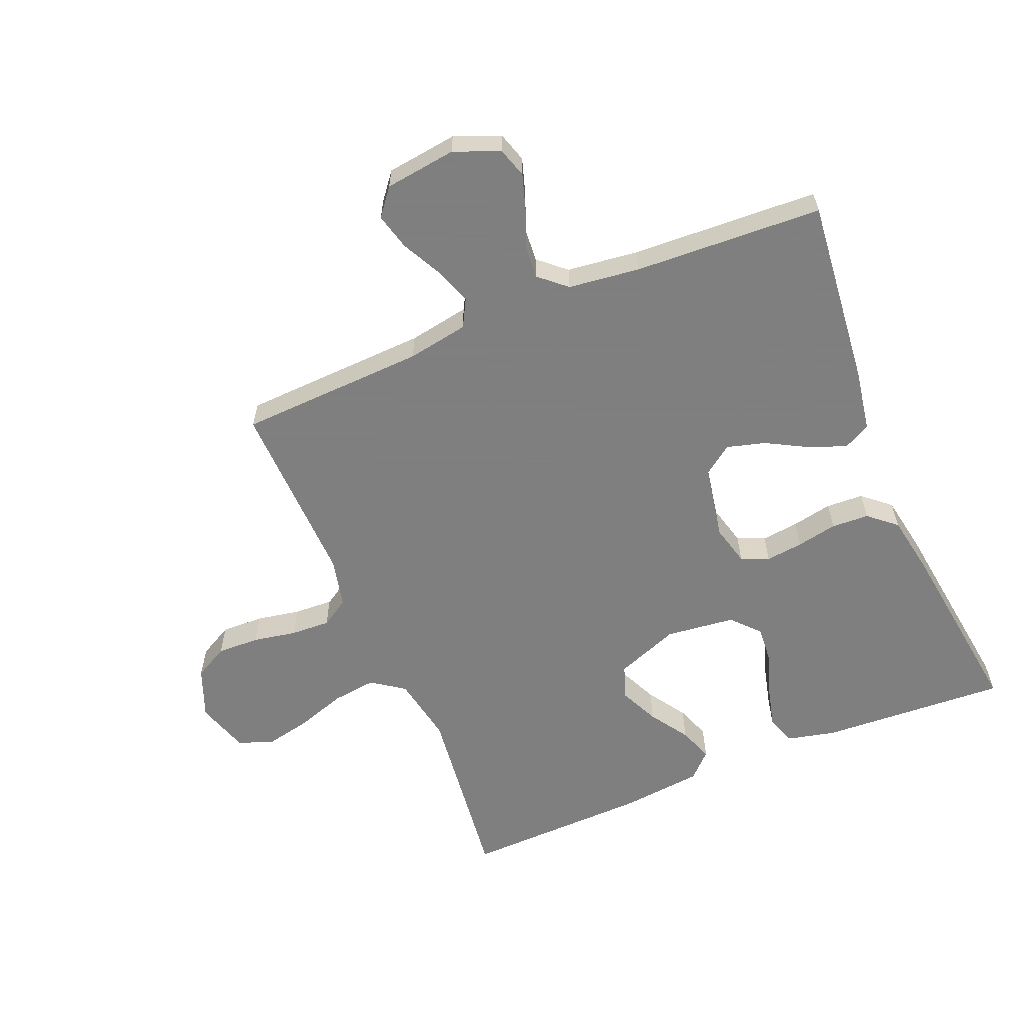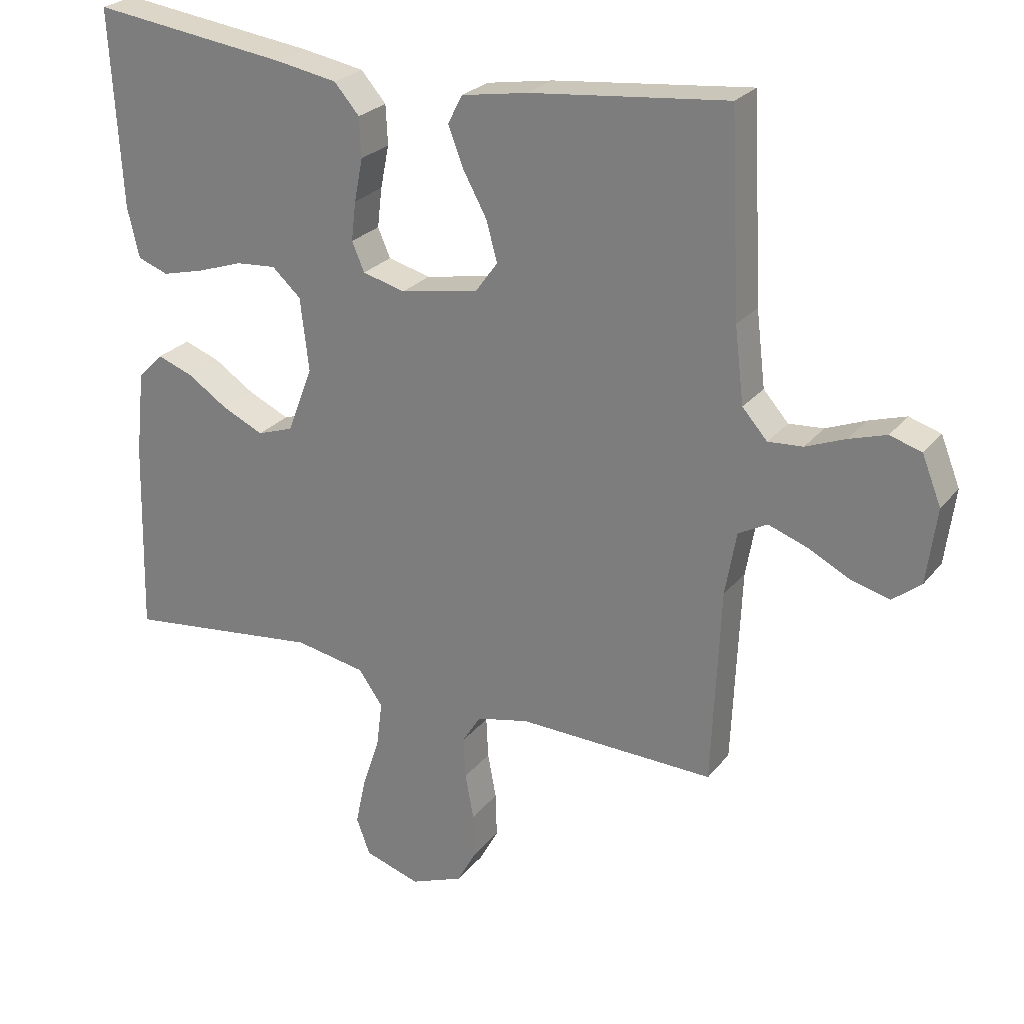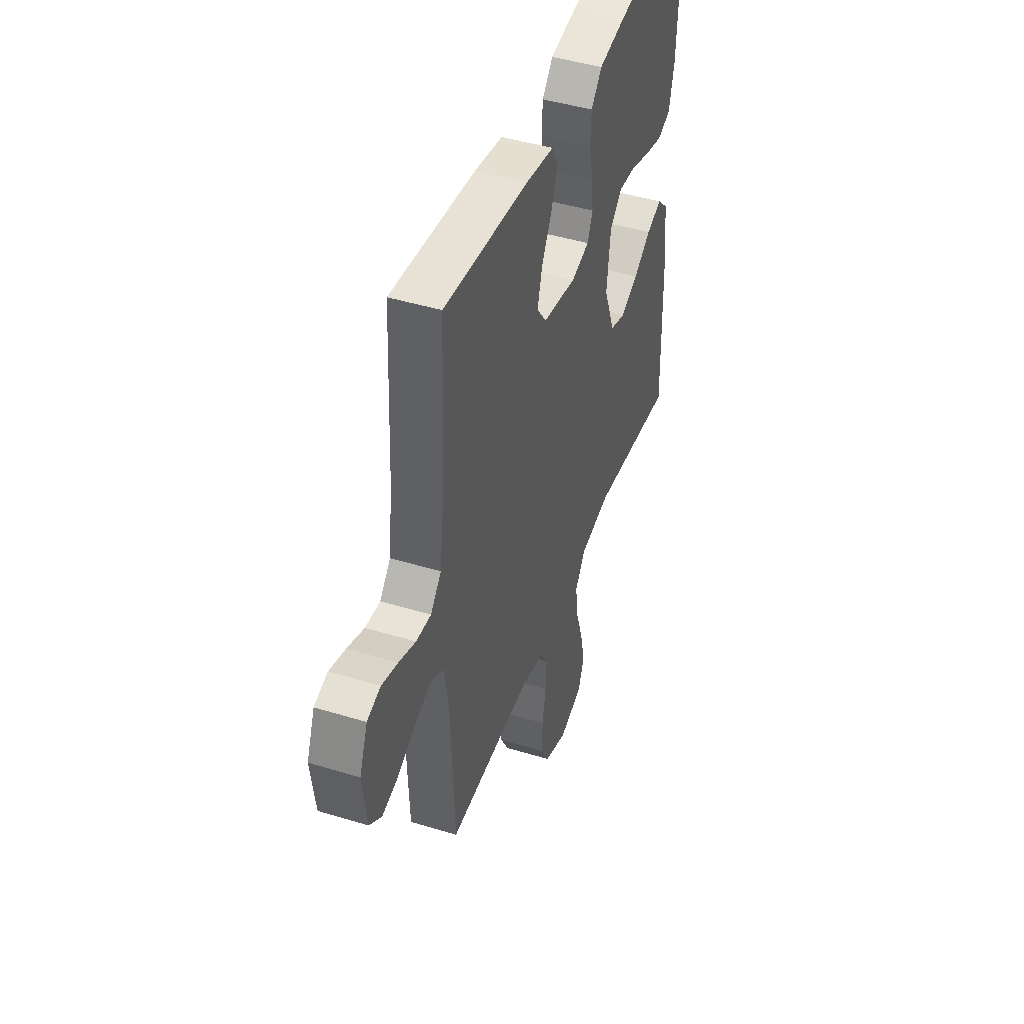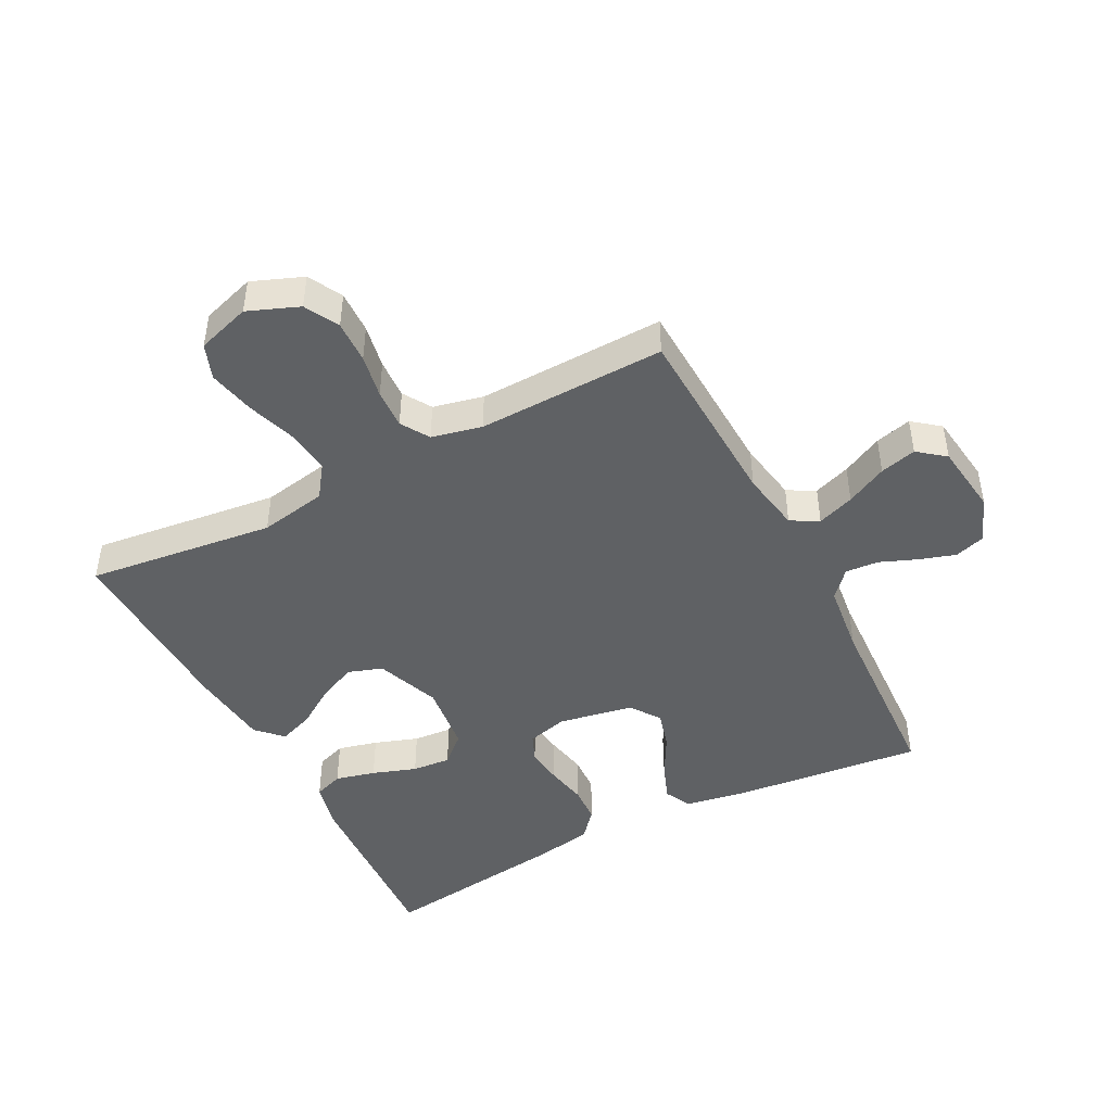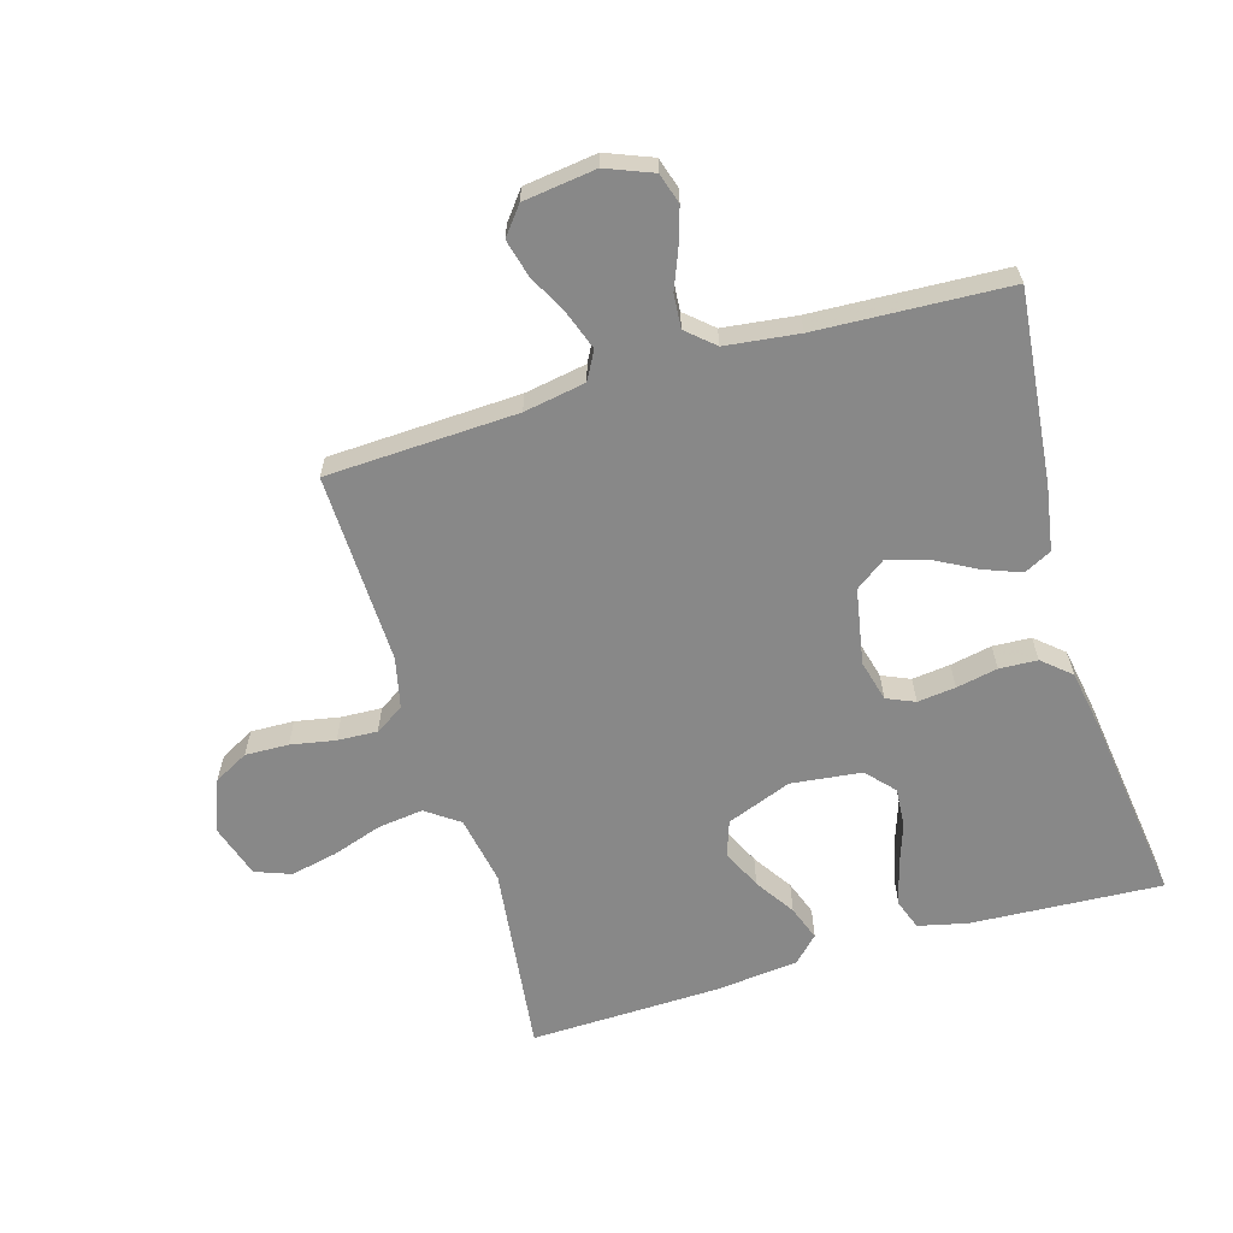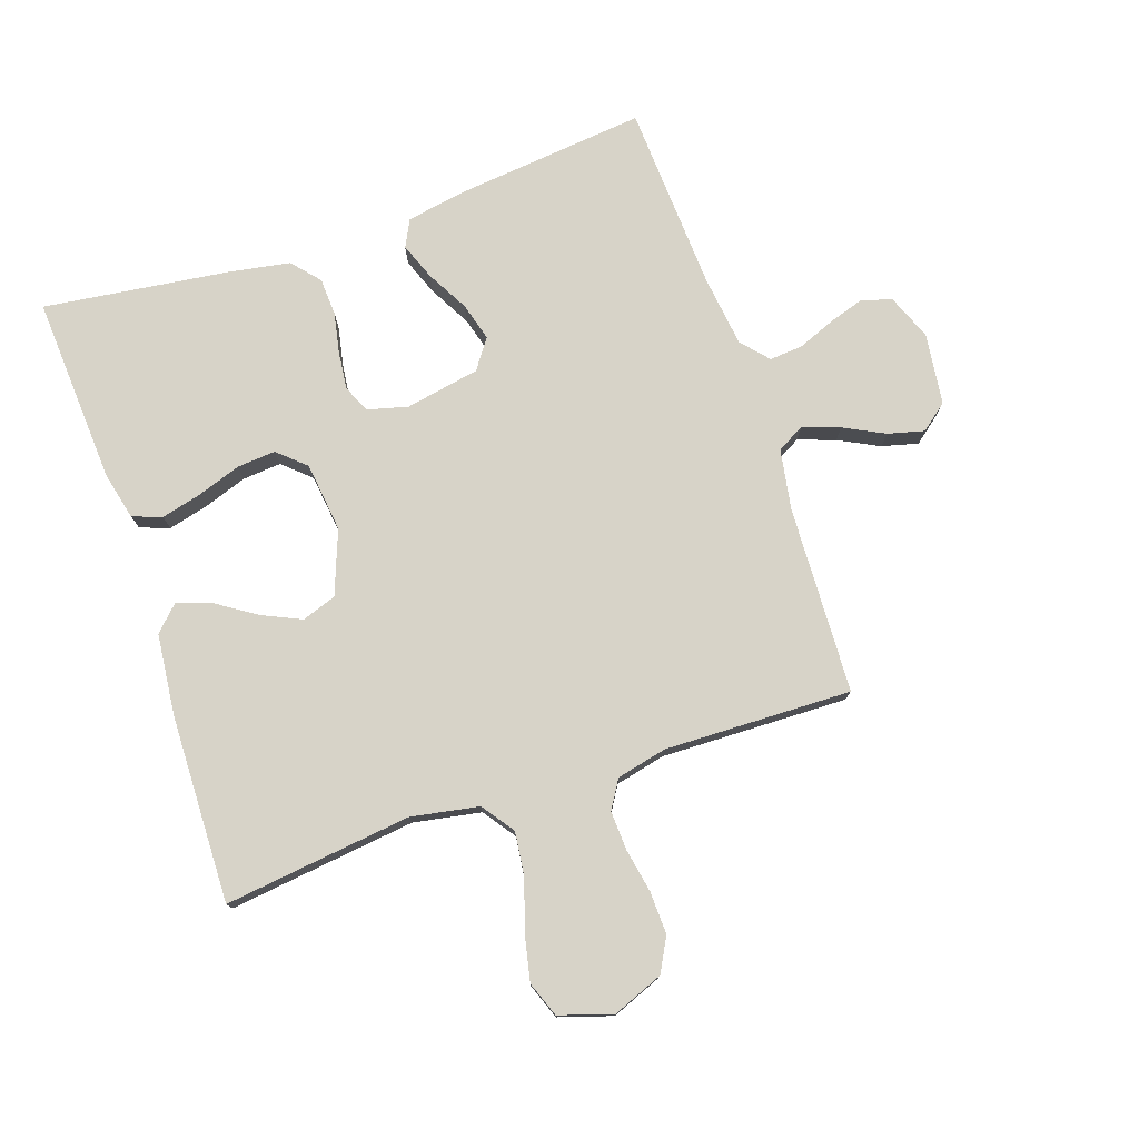
<metadata>
{"format":"obj","ext":"obj","renderer":"f3d","projection":"perspective","resolution":1024,"background":"white","views":[{"elev":-59.9,"azim":-67.4,"up":"+Y"},{"elev":25.3,"azim":-150.8,"up":"+Z"},{"elev":45.1,"azim":-70.5,"up":"+Z"},{"elev":-45.7,"azim":-152.6,"up":"+Y"},{"elev":-62.9,"azim":-73.5,"up":"+Y"},{"elev":76.7,"azim":161.1,"up":"+Y"}]}
</metadata>
<code>
v -0.5 0.07 0.5
v -0.2 0.07 0.469
v -0.099 0.07 0.452
v -0.077 0.07 0.409
v -0.1 0.07 0.349
v -0.136 0.07 0.283
v -0.153 0.07 0.222
v -0.119 0.07 0.175
v 0 0.07 0.153
v 0.065 0.07 0.17
v 0.084 0.07 0.214
v 0.077 0.07 0.274
v 0.064 0.07 0.339
v 0.067 0.07 0.399
v 0.105 0.07 0.443
v 0.2 0.07 0.46
v 0.5 0.07 0.5
v 0.483 0.07 0.2
v 0.465 0.07 0.123
v 0.418 0.07 0.106
v 0.354 0.07 0.122
v 0.284 0.07 0.146
v 0.222 0.07 0.151
v 0.178 0.07 0.111
v 0.165 0.07 0
v 0.204 0.07 -0.102
v 0.259 0.07 -0.121
v 0.322 0.07 -0.092
v 0.384 0.07 -0.051
v 0.439 0.07 -0.031
v 0.478 0.07 -0.07
v 0.492 0.07 -0.2
v 0.5 0.07 -0.5
v 0.2 0.07 -0.464
v 0.092 0.07 -0.484
v 0.055 0.07 -0.536
v 0.064 0.07 -0.607
v 0.09 0.07 -0.685
v 0.106 0.07 -0.759
v 0.085 0.07 -0.815
v 0 0.07 -0.842
v -0.081 0.07 -0.81
v -0.11 0.07 -0.756
v -0.108 0.07 -0.688
v -0.095 0.07 -0.618
v -0.092 0.07 -0.555
v -0.12 0.07 -0.51
v -0.2 0.07 -0.492
v -0.5 0.07 -0.5
v -0.513 0.07 -0.2
v -0.53 0.07 -0.103
v -0.574 0.07 -0.079
v -0.633 0.07 -0.1
v -0.698 0.07 -0.133
v -0.756 0.07 -0.148
v -0.799 0.07 -0.114
v -0.814 0.07 0
v -0.785 0.07 0.073
v -0.737 0.07 0.088
v -0.68 0.07 0.07
v -0.62 0.07 0.046
v -0.567 0.07 0.042
v -0.529 0.07 0.085
v -0.515 0.07 0.2
v -0.5 0 0.5
v -0.2 0 0.469
v -0.099 0 0.452
v -0.077 0 0.409
v -0.1 0 0.349
v -0.136 0 0.283
v -0.153 0 0.222
v -0.119 0 0.175
v 0 0 0.153
v 0.065 0 0.17
v 0.084 0 0.214
v 0.077 0 0.274
v 0.064 0 0.339
v 0.067 0 0.399
v 0.105 0 0.443
v 0.2 0 0.46
v 0.5 0 0.5
v 0.483 0 0.2
v 0.465 0 0.123
v 0.418 0 0.106
v 0.354 0 0.122
v 0.284 0 0.146
v 0.222 0 0.151
v 0.178 0 0.111
v 0.165 0 0
v 0.204 0 -0.102
v 0.259 0 -0.121
v 0.322 0 -0.092
v 0.384 0 -0.051
v 0.439 0 -0.031
v 0.478 0 -0.07
v 0.492 0 -0.2
v 0.5 0 -0.5
v 0.2 0 -0.464
v 0.092 0 -0.484
v 0.055 0 -0.536
v 0.064 0 -0.607
v 0.09 0 -0.685
v 0.106 0 -0.759
v 0.085 0 -0.815
v 0 0 -0.842
v -0.081 0 -0.81
v -0.11 0 -0.756
v -0.108 0 -0.688
v -0.095 0 -0.618
v -0.092 0 -0.555
v -0.12 0 -0.51
v -0.2 0 -0.492
v -0.5 0 -0.5
v -0.513 0 -0.2
v -0.53 0 -0.103
v -0.574 0 -0.079
v -0.633 0 -0.1
v -0.698 0 -0.133
v -0.756 0 -0.148
v -0.799 0 -0.114
v -0.814 0 0
v -0.785 0 0.073
v -0.737 0 0.088
v -0.68 0 0.07
v -0.62 0 0.046
v -0.567 0 0.042
v -0.529 0 0.085
v -0.515 0 0.2
f 59 60 61
f 58 59 61
f 57 58 61
f 56 57 61
f 55 56 61
f 54 55 61
f 53 54 61
f 52 53 61 62
f 51 52 62 63
f 48 49 50
f 51 63 64
f 50 51 64
f 48 50 64
f 47 48 64
f 43 44 45
f 42 43 45
f 41 42 45
f 40 41 45
f 39 40 45
f 38 39 45
f 37 38 45
f 36 37 45 46
f 47 64 1
f 46 47 1
f 36 46 1
f 35 36 1
f 32 33 34
f 31 32 34
f 30 31 34
f 29 30 34
f 28 29 34
f 20 21 22
f 19 20 22
f 18 19 22
f 17 18 22
f 16 17 22
f 15 16 22
f 14 15 22
f 13 14 22
f 12 13 22
f 11 12 22 23
f 10 11 23 24
f 4 5 6
f 3 4 6
f 2 3 6
f 1 2 6
f 1 6 7
f 35 1 7 8
f 27 28 34 35
f 26 27 35
f 35 8 9
f 26 35 9
f 25 26 9
f 9 10 24 25
f 125 124 123
f 125 123 122
f 125 122 121
f 125 121 120
f 125 120 119
f 125 119 118
f 125 118 117
f 126 125 117 116
f 127 126 116 115
f 114 113 112
f 128 127 115
f 128 115 114
f 128 114 112
f 128 112 111
f 109 108 107
f 109 107 106
f 109 106 105
f 109 105 104
f 109 104 103
f 109 103 102
f 109 102 101
f 110 109 101 100
f 65 128 111
f 65 111 110
f 65 110 100
f 65 100 99
f 98 97 96
f 98 96 95
f 98 95 94
f 98 94 93
f 98 93 92
f 86 85 84
f 86 84 83
f 86 83 82
f 86 82 81
f 86 81 80
f 86 80 79
f 86 79 78
f 86 78 77
f 86 77 76
f 87 86 76 75
f 88 87 75 74
f 70 69 68
f 70 68 67
f 70 67 66
f 70 66 65
f 71 70 65
f 72 71 65 99
f 99 98 92 91
f 99 91 90
f 73 72 99
f 73 99 90
f 73 90 89
f 89 88 74 73
f 1 65 66 2
f 2 66 67 3
f 3 67 68 4
f 4 68 69 5
f 5 69 70 6
f 6 70 71 7
f 7 71 72 8
f 8 72 73 9
f 9 73 74 10
f 10 74 75 11
f 11 75 76 12
f 12 76 77 13
f 13 77 78 14
f 14 78 79 15
f 15 79 80 16
f 16 80 81 17
f 17 81 82 18
f 18 82 83 19
f 19 83 84 20
f 20 84 85 21
f 21 85 86 22
f 22 86 87 23
f 23 87 88 24
f 24 88 89 25
f 25 89 90 26
f 26 90 91 27
f 27 91 92 28
f 28 92 93 29
f 29 93 94 30
f 30 94 95 31
f 31 95 96 32
f 32 96 97 33
f 33 97 98 34
f 34 98 99 35
f 35 99 100 36
f 36 100 101 37
f 37 101 102 38
f 38 102 103 39
f 39 103 104 40
f 40 104 105 41
f 41 105 106 42
f 42 106 107 43
f 43 107 108 44
f 44 108 109 45
f 45 109 110 46
f 46 110 111 47
f 47 111 112 48
f 48 112 113 49
f 49 113 114 50
f 50 114 115 51
f 51 115 116 52
f 52 116 117 53
f 53 117 118 54
f 54 118 119 55
f 55 119 120 56
f 56 120 121 57
f 57 121 122 58
f 58 122 123 59
f 59 123 124 60
f 60 124 125 61
f 61 125 126 62
f 62 126 127 63
f 63 127 128 64
f 64 128 65 1

</code>
